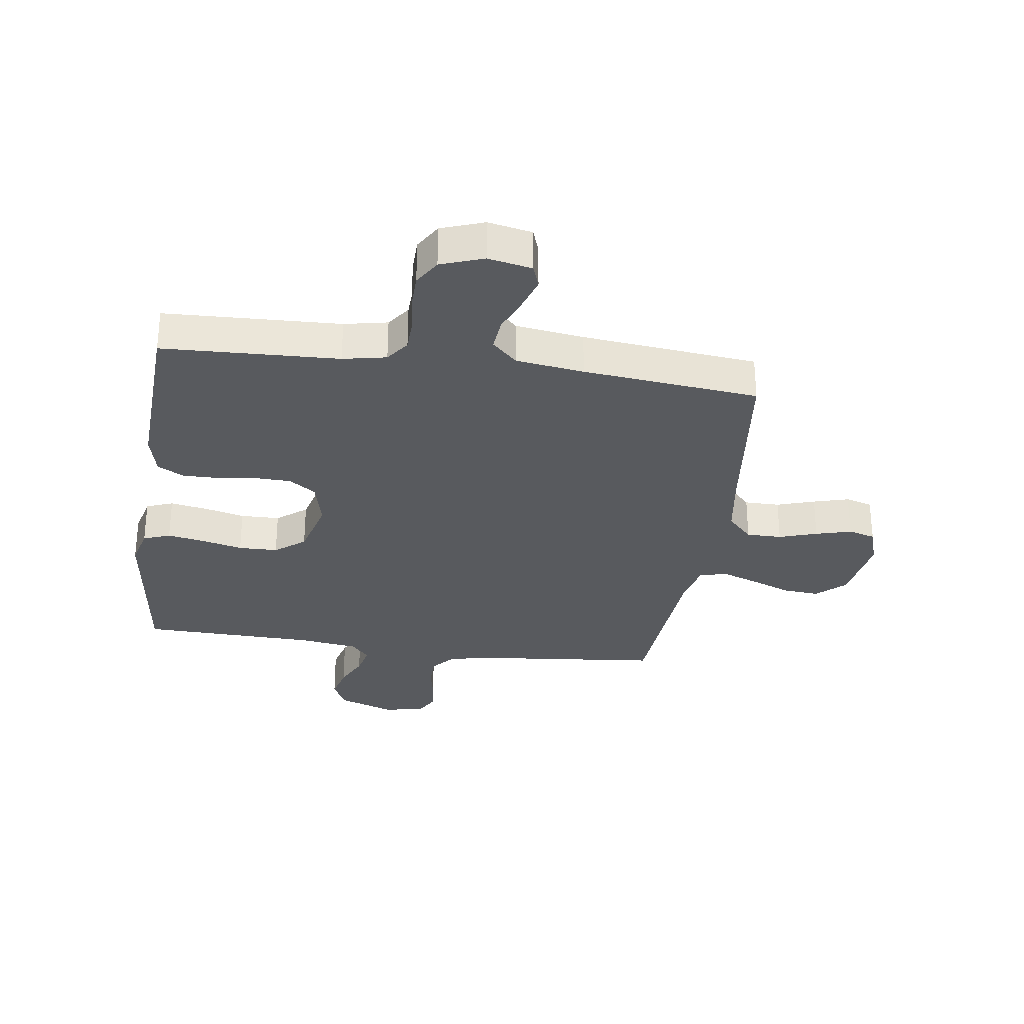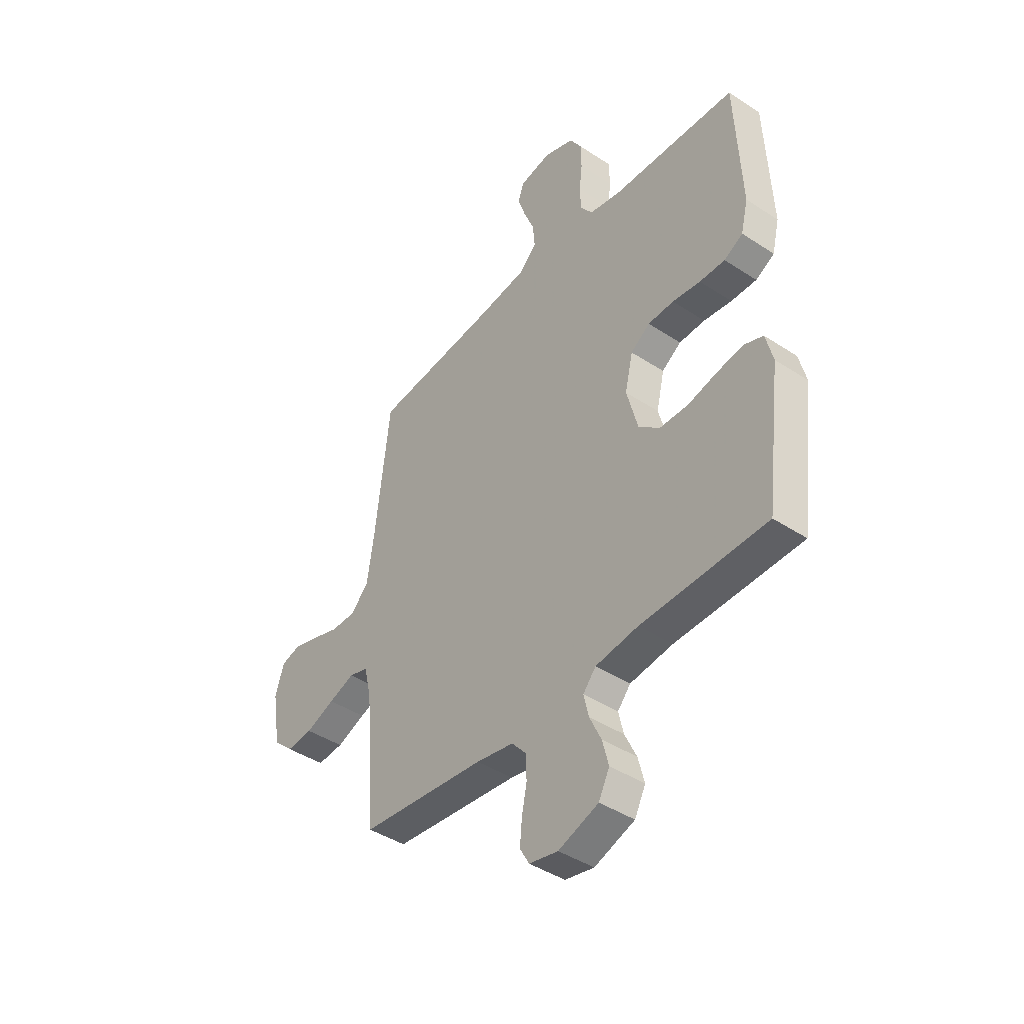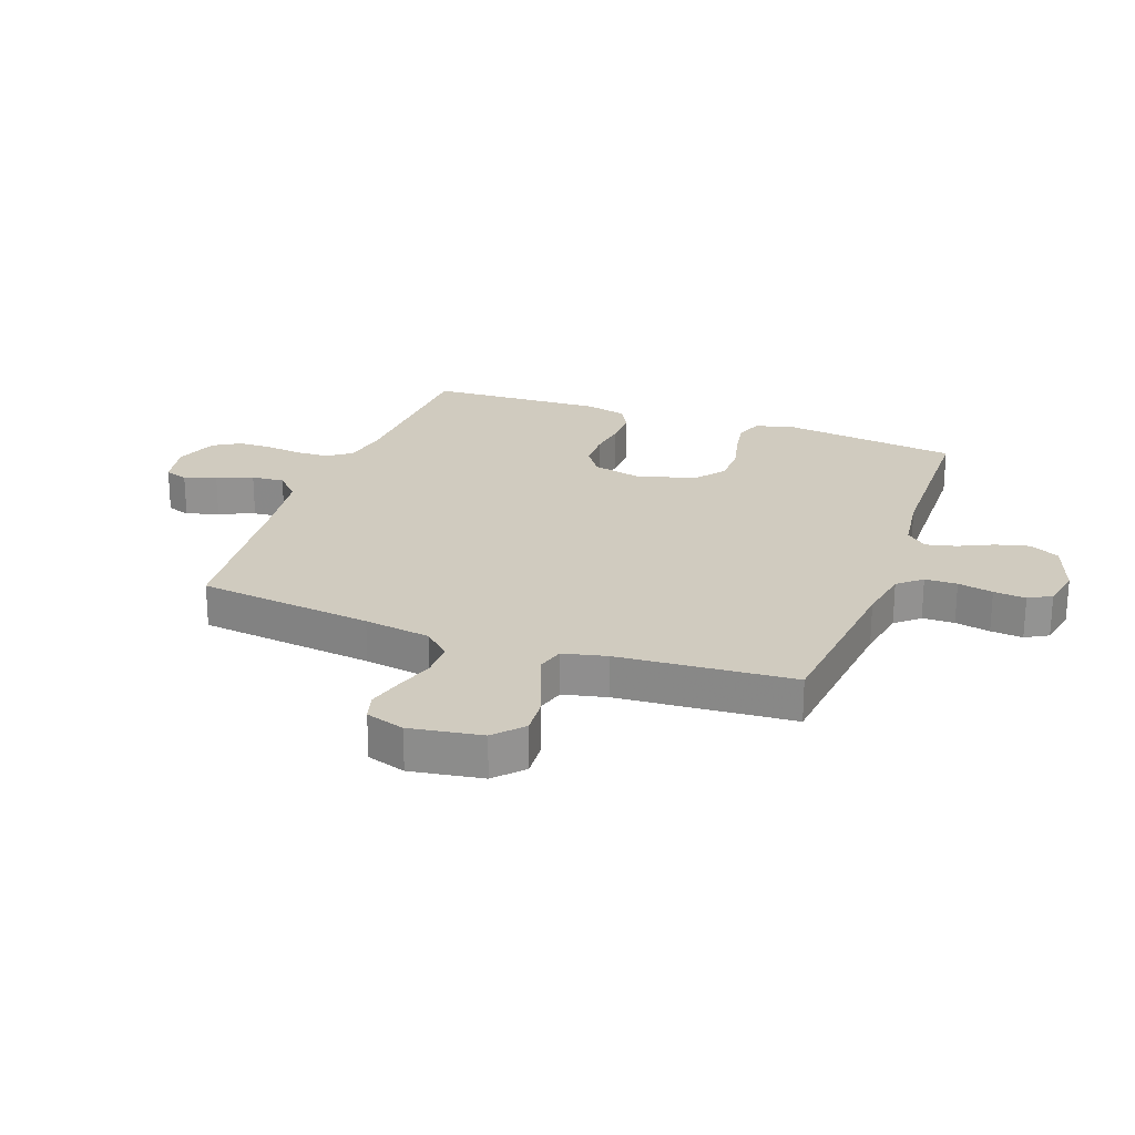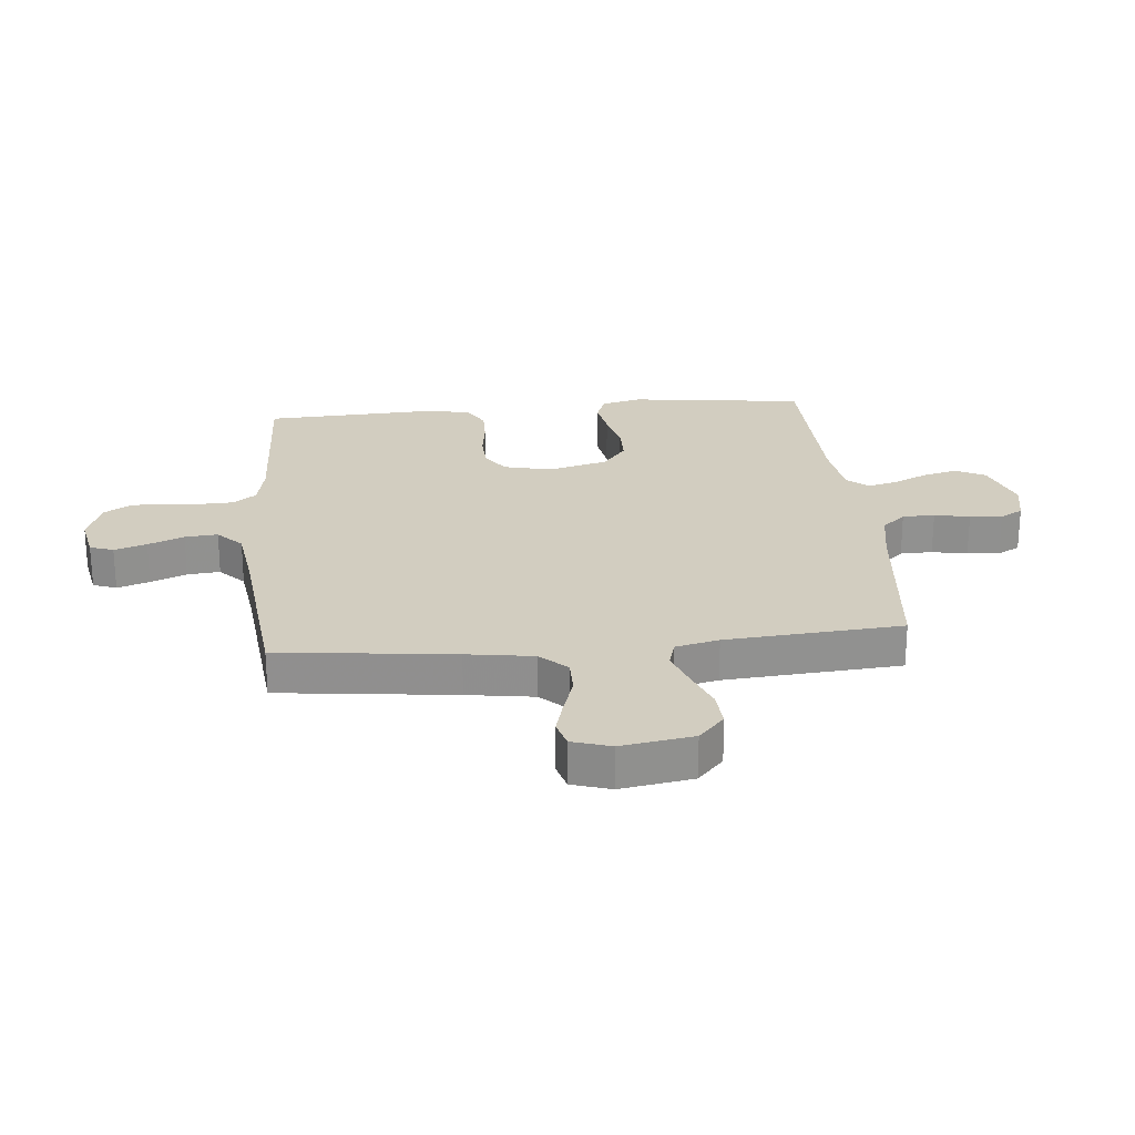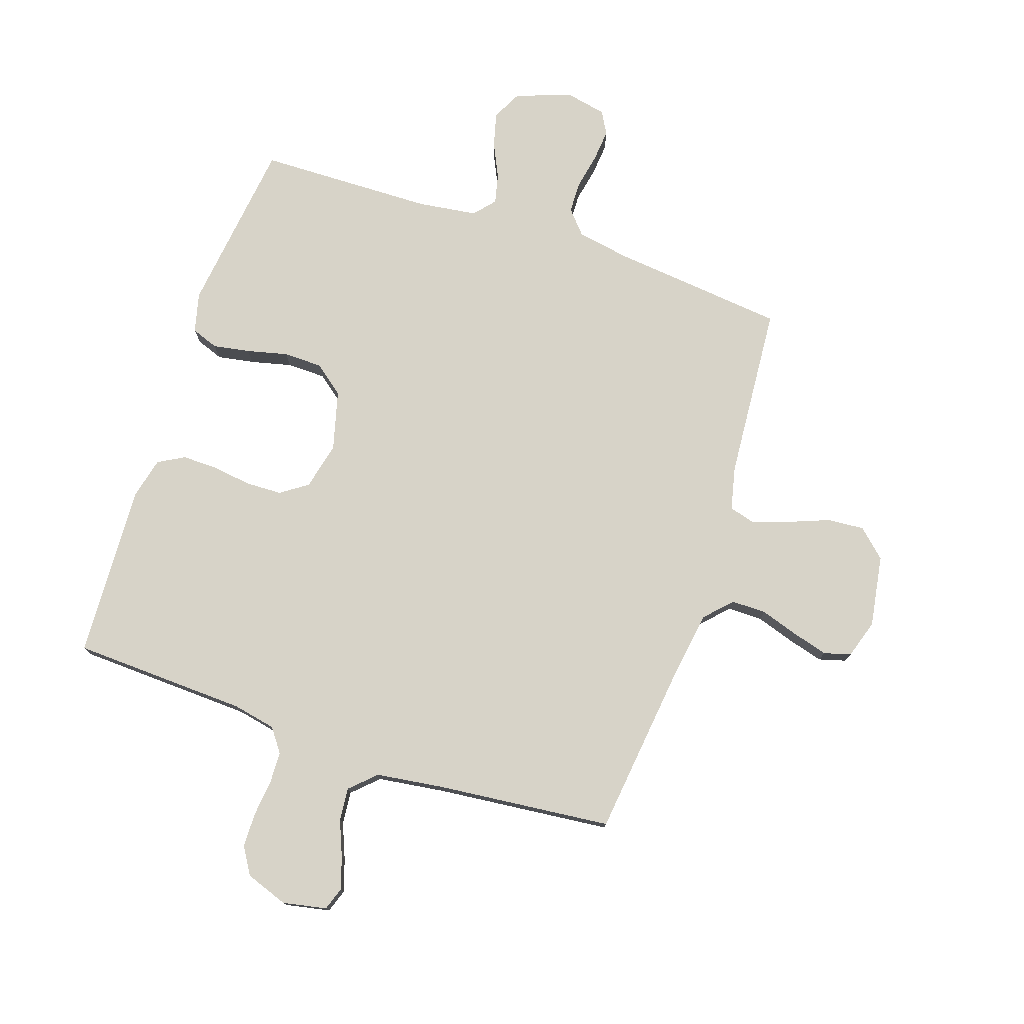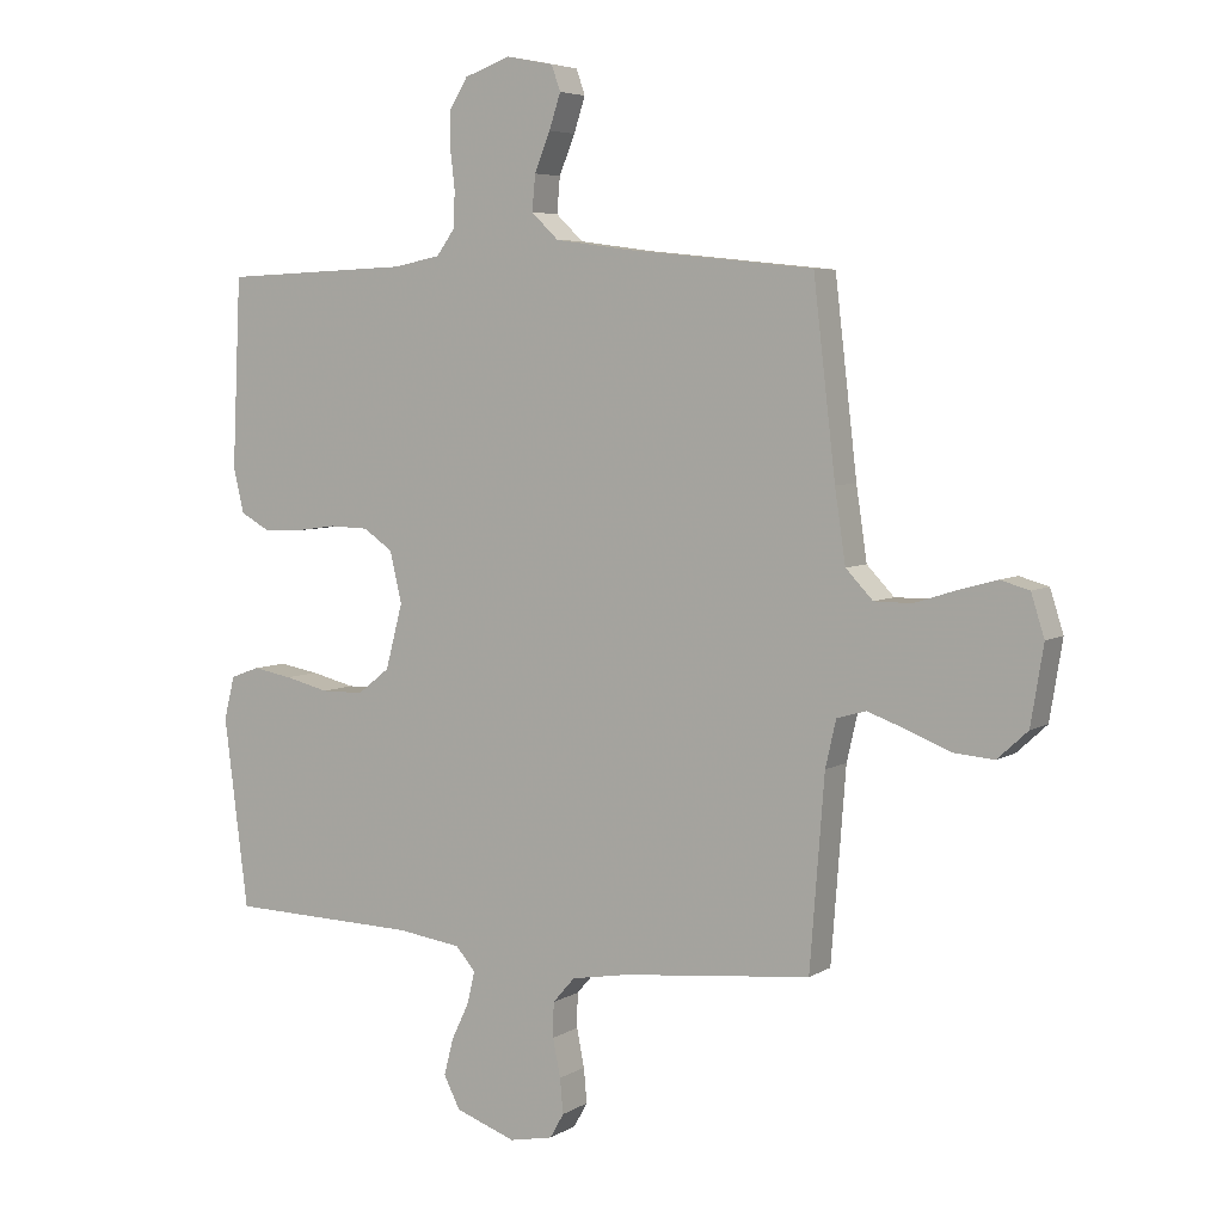
<metadata>
{"format":"obj","ext":"obj","renderer":"f3d","projection":"perspective","resolution":1024,"background":"white","views":[{"elev":-30.5,"azim":-8.1,"up":"+Y"},{"elev":-42.4,"azim":-128.2,"up":"+Z"},{"elev":23.7,"azim":110.1,"up":"+Y"},{"elev":24.5,"azim":84.6,"up":"+Y"},{"elev":76.9,"azim":18.6,"up":"+Y"},{"elev":5.5,"azim":30.2,"up":"+Z"}]}
</metadata>
<code>
v -0.5 0.07 -0.5
v -0.538 0.07 -0.2
v -0.521 0.07 -0.132
v -0.475 0.07 -0.115
v -0.412 0.07 -0.126
v -0.342 0.07 -0.143
v -0.275 0.07 -0.142
v -0.224 0.07 -0.102
v -0.197 0.07 0
v -0.216 0.07 0.081
v -0.262 0.07 0.113
v -0.324 0.07 0.115
v -0.391 0.07 0.106
v -0.452 0.07 0.105
v -0.497 0.07 0.13
v -0.514 0.07 0.2
v -0.5 0.07 0.5
v -0.2 0.07 0.512
v -0.126 0.07 0.527
v -0.097 0.07 0.567
v -0.095 0.07 0.623
v -0.102 0.07 0.684
v -0.101 0.07 0.743
v -0.073 0.07 0.789
v 0 0.07 0.815
v 0.075 0.07 0.8
v 0.089 0.07 0.76
v 0.071 0.07 0.705
v 0.046 0.07 0.644
v 0.041 0.07 0.588
v 0.084 0.07 0.547
v 0.2 0.07 0.531
v 0.5 0.07 0.5
v 0.535 0.07 0.2
v 0.552 0.07 0.086
v 0.595 0.07 0.041
v 0.655 0.07 0.041
v 0.72 0.07 0.062
v 0.781 0.07 0.079
v 0.827 0.07 0.066
v 0.848 0.07 0
v 0.828 0.07 -0.123
v 0.78 0.07 -0.167
v 0.717 0.07 -0.162
v 0.648 0.07 -0.135
v 0.586 0.07 -0.113
v 0.54 0.07 -0.126
v 0.523 0.07 -0.2
v 0.5 0.07 -0.5
v 0.2 0.07 -0.531
v 0.11 0.07 -0.547
v 0.075 0.07 -0.587
v 0.074 0.07 -0.642
v 0.086 0.07 -0.702
v 0.091 0.07 -0.757
v 0.069 0.07 -0.796
v 0 0.07 -0.81
v -0.096 0.07 -0.776
v -0.122 0.07 -0.725
v -0.107 0.07 -0.667
v -0.079 0.07 -0.608
v -0.067 0.07 -0.557
v -0.098 0.07 -0.521
v -0.2 0.07 -0.507
v -0.5 0 -0.5
v -0.538 0 -0.2
v -0.521 0 -0.132
v -0.475 0 -0.115
v -0.412 0 -0.126
v -0.342 0 -0.143
v -0.275 0 -0.142
v -0.224 0 -0.102
v -0.197 0 0
v -0.216 0 0.081
v -0.262 0 0.113
v -0.324 0 0.115
v -0.391 0 0.106
v -0.452 0 0.105
v -0.497 0 0.13
v -0.514 0 0.2
v -0.5 0 0.5
v -0.2 0 0.512
v -0.126 0 0.527
v -0.097 0 0.567
v -0.095 0 0.623
v -0.102 0 0.684
v -0.101 0 0.743
v -0.073 0 0.789
v 0 0 0.815
v 0.075 0 0.8
v 0.089 0 0.76
v 0.071 0 0.705
v 0.046 0 0.644
v 0.041 0 0.588
v 0.084 0 0.547
v 0.2 0 0.531
v 0.5 0 0.5
v 0.535 0 0.2
v 0.552 0 0.086
v 0.595 0 0.041
v 0.655 0 0.041
v 0.72 0 0.062
v 0.781 0 0.079
v 0.827 0 0.066
v 0.848 0 0
v 0.828 0 -0.123
v 0.78 0 -0.167
v 0.717 0 -0.162
v 0.648 0 -0.135
v 0.586 0 -0.113
v 0.54 0 -0.126
v 0.523 0 -0.2
v 0.5 0 -0.5
v 0.2 0 -0.531
v 0.11 0 -0.547
v 0.075 0 -0.587
v 0.074 0 -0.642
v 0.086 0 -0.702
v 0.091 0 -0.757
v 0.069 0 -0.796
v 0 0 -0.81
v -0.096 0 -0.776
v -0.122 0 -0.725
v -0.107 0 -0.667
v -0.079 0 -0.608
v -0.067 0 -0.557
v -0.098 0 -0.521
v -0.2 0 -0.507
f 59 60 61
f 58 59 61
f 57 58 61
f 56 57 61
f 55 56 61
f 54 55 61
f 53 54 61
f 52 53 61 62
f 51 52 62 63
f 48 49 50
f 51 63 64
f 50 51 64
f 48 50 64
f 47 48 64
f 43 44 45
f 42 43 45
f 41 42 45
f 40 41 45
f 39 40 45
f 38 39 45
f 37 38 45
f 36 37 45 46
f 35 36 46 47
f 32 33 34
f 35 47 64
f 34 35 64
f 32 34 64
f 31 32 64
f 27 28 29
f 26 27 29
f 25 26 29
f 24 25 29
f 23 24 29
f 22 23 29
f 21 22 29
f 20 21 29 30
f 30 31 64
f 20 30 64
f 19 20 64
f 16 17 18
f 15 16 18
f 14 15 18
f 13 14 18
f 12 13 18
f 11 12 18 19
f 4 5 6
f 3 4 6
f 2 3 6
f 1 2 6
f 64 1 6
f 64 6 7
f 10 11 19
f 9 10 19
f 9 19 64
f 8 9 64
f 7 8 64
f 125 124 123
f 125 123 122
f 125 122 121
f 125 121 120
f 125 120 119
f 125 119 118
f 125 118 117
f 126 125 117 116
f 127 126 116 115
f 114 113 112
f 128 127 115
f 128 115 114
f 128 114 112
f 128 112 111
f 109 108 107
f 109 107 106
f 109 106 105
f 109 105 104
f 109 104 103
f 109 103 102
f 109 102 101
f 110 109 101 100
f 111 110 100 99
f 98 97 96
f 128 111 99
f 128 99 98
f 128 98 96
f 128 96 95
f 93 92 91
f 93 91 90
f 93 90 89
f 93 89 88
f 93 88 87
f 93 87 86
f 93 86 85
f 94 93 85 84
f 128 95 94
f 128 94 84
f 128 84 83
f 82 81 80
f 82 80 79
f 82 79 78
f 82 78 77
f 82 77 76
f 83 82 76 75
f 70 69 68
f 70 68 67
f 70 67 66
f 70 66 65
f 70 65 128
f 71 70 128
f 83 75 74
f 83 74 73
f 128 83 73
f 128 73 72
f 128 72 71
f 1 65 66 2
f 2 66 67 3
f 3 67 68 4
f 4 68 69 5
f 5 69 70 6
f 6 70 71 7
f 7 71 72 8
f 8 72 73 9
f 9 73 74 10
f 10 74 75 11
f 11 75 76 12
f 12 76 77 13
f 13 77 78 14
f 14 78 79 15
f 15 79 80 16
f 16 80 81 17
f 17 81 82 18
f 18 82 83 19
f 19 83 84 20
f 20 84 85 21
f 21 85 86 22
f 22 86 87 23
f 23 87 88 24
f 24 88 89 25
f 25 89 90 26
f 26 90 91 27
f 27 91 92 28
f 28 92 93 29
f 29 93 94 30
f 30 94 95 31
f 31 95 96 32
f 32 96 97 33
f 33 97 98 34
f 34 98 99 35
f 35 99 100 36
f 36 100 101 37
f 37 101 102 38
f 38 102 103 39
f 39 103 104 40
f 40 104 105 41
f 41 105 106 42
f 42 106 107 43
f 43 107 108 44
f 44 108 109 45
f 45 109 110 46
f 46 110 111 47
f 47 111 112 48
f 48 112 113 49
f 49 113 114 50
f 50 114 115 51
f 51 115 116 52
f 52 116 117 53
f 53 117 118 54
f 54 118 119 55
f 55 119 120 56
f 56 120 121 57
f 57 121 122 58
f 58 122 123 59
f 59 123 124 60
f 60 124 125 61
f 61 125 126 62
f 62 126 127 63
f 63 127 128 64
f 64 128 65 1

</code>
